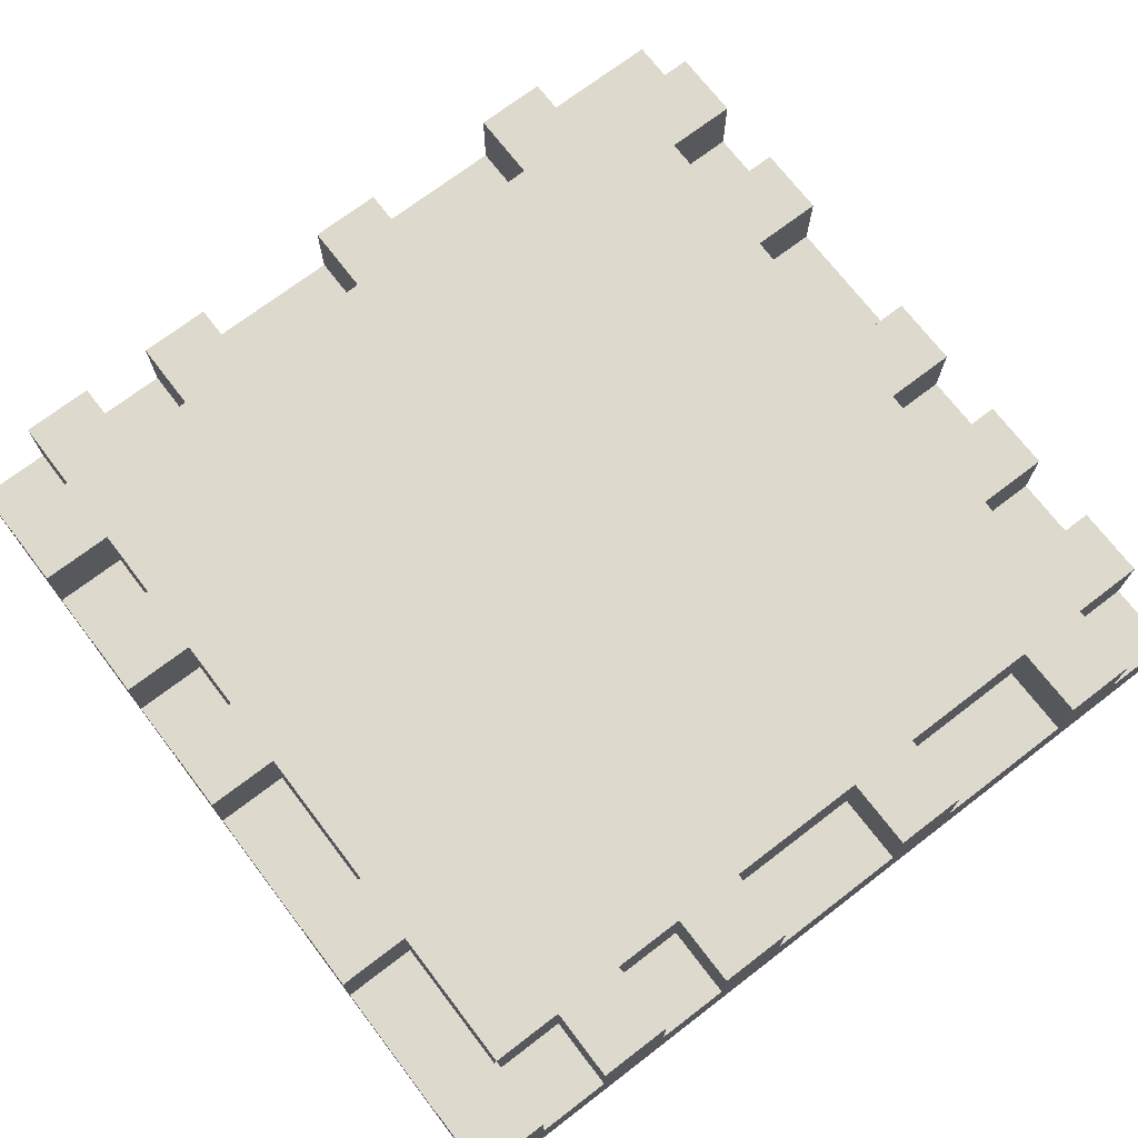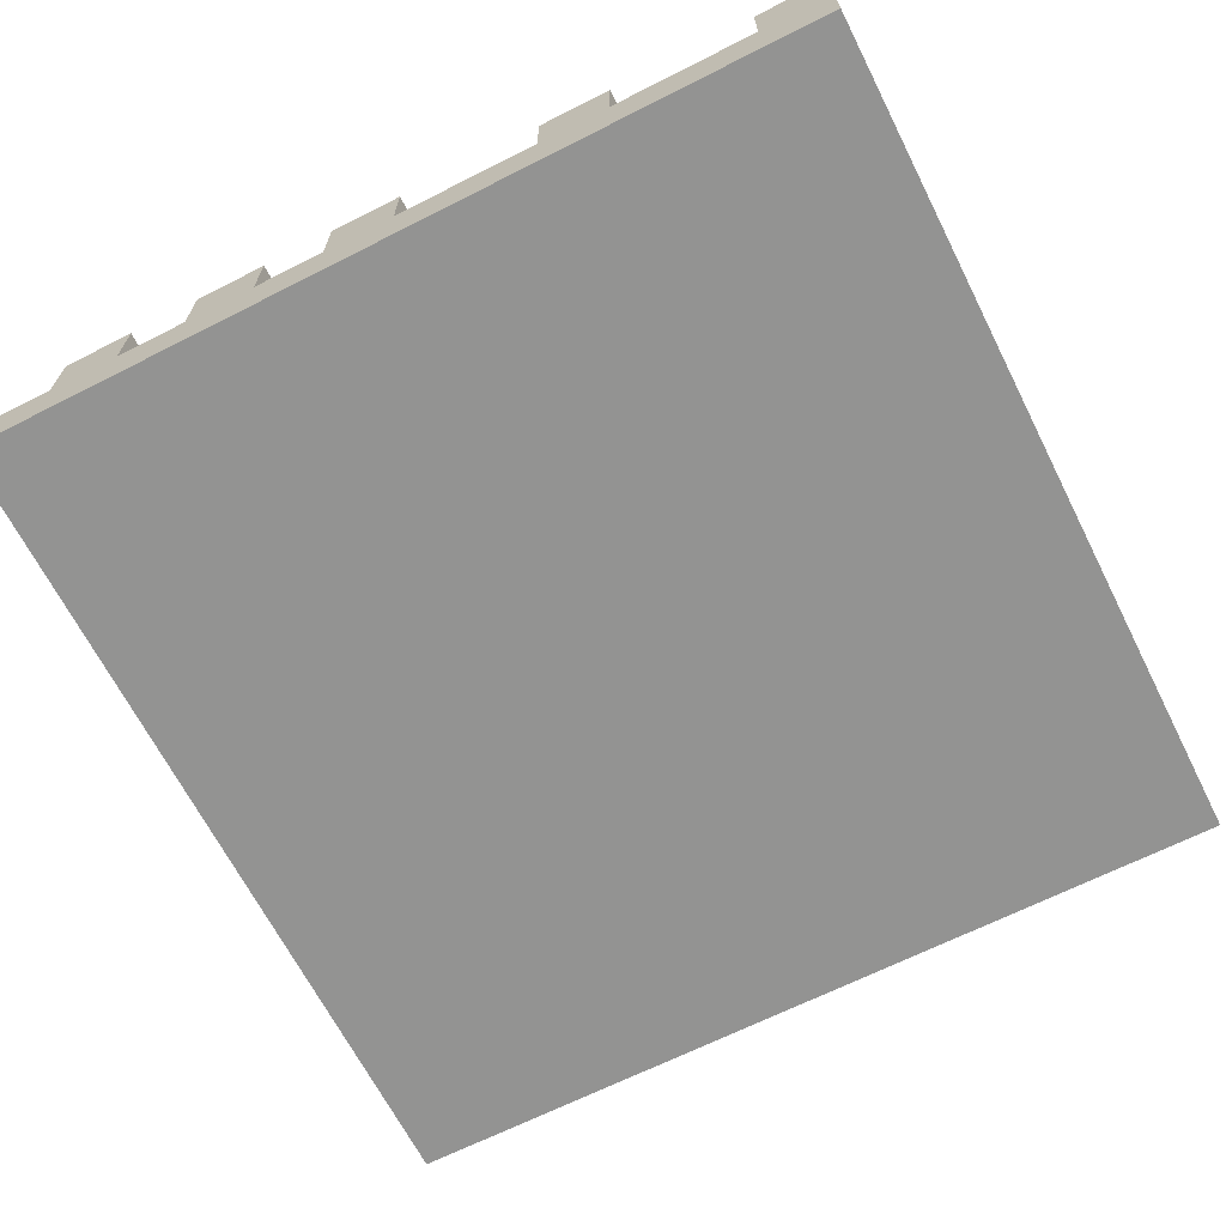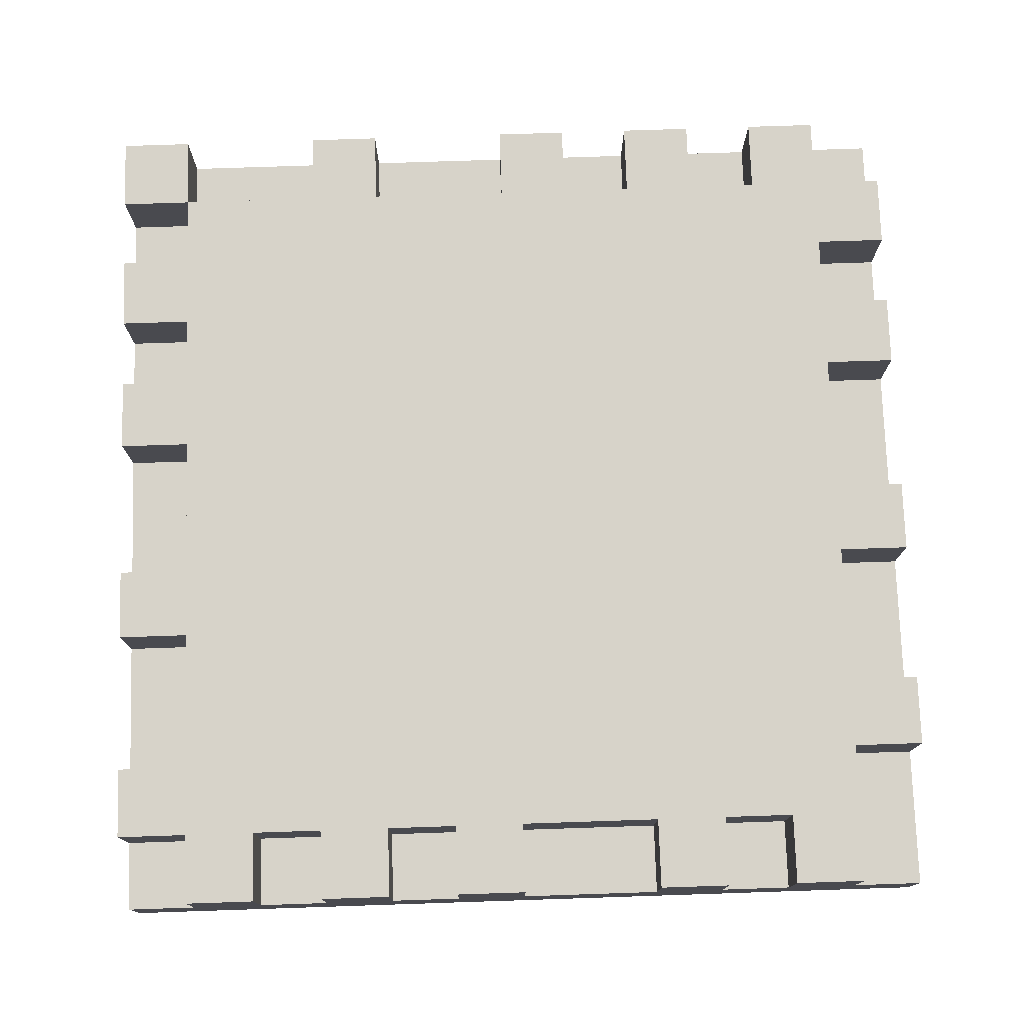
<metadata>
{"format":"obj","ext":"obj","renderer":"f3d","projection":"perspective","resolution":1024,"background":"white","views":[{"elev":71.9,"azim":-127.4,"up":"+Y"},{"elev":-66.6,"azim":-153.1,"up":"+Y"},{"elev":76.2,"azim":-1.9,"up":"+Y"}]}
</metadata>
<code>
g autumnpanel
v -6 0 6
v -6 0 4
v -6 0 3
v -6 0 1
v -6 0 -0
v -6 0 -1
v -6 0 -2
v -6 0 -5
v -6 0 -6
v -6 1 6
v -6 1 5
v -6 1 4
v -6 1 3
v -6 1 2
v -6 1 1
v -6 1 -0
v -6 1 -1
v -6 1 -2
v -6 1 -3
v -6 1 -4
v -6 1 -5
v -6 1 -6
v -6 2 5
v -6 2 4
v -6 2 2
v -6 2 1
v -6 2 -1
v -6 2 -2
v -6 2 -3
v -6 2 -4
v -6 2 -5
v -6 2 -6
v -5 1 6
v -5 1 5
v -5 1 4
v -5 1 3
v -5 1 2
v -5 1 1
v -5 1 -0
v -5 1 -1
v -5 1 -2
v -5 1 -3
v -5 1 -4
v -5 1 -5
v -5 2 6
v -5 2 5
v -5 2 4
v -5 2 3
v -5 2 2
v -5 2 1
v -5 2 -0
v -5 2 -1
v -5 2 -2
v -5 2 -3
v -5 2 -4
v -5 2 -5
v -3 1 6
v -3 1 5
v -3 1 -5
v -3 1 -6
v -3 2 6
v -3 2 5
v -3 2 -5
v -3 2 -6
v -1 1 6
v -1 1 5
v -1 2 6
v -1 2 5
v 0 1 -5
v 0 1 -6
v 0 2 -5
v 0 2 -6
v 2 1 6
v 2 1 5
v 2 1 -5
v 2 1 -6
v 2 2 6
v 2 2 5
v 2 2 -5
v 2 2 -6
v 4 1 6
v 4 1 5
v 4 1 -5
v 4 1 -6
v 4 2 6
v 4 2 5
v 4 2 -5
v 4 2 -6
v -5 1 -5
v -5 1 -6
v -5 2 -5
v -5 2 -6
v -4 1 6
v -4 1 5
v -4 2 6
v -4 2 5
v -2 1 6
v -2 1 5
v -2 1 -5
v -2 1 -6
v -2 2 6
v -2 2 5
v -2 2 -5
v -2 2 -6
v 0 1 6
v 0 1 5
v 0 2 6
v 0 2 5
v 1 1 -5
v 1 1 -6
v 1 2 -5
v 1 2 -6
v 3 1 6
v 3 1 5
v 3 1 -5
v 3 1 -6
v 3 2 6
v 3 2 5
v 3 2 -5
v 3 2 -6
v 5 1 6
v 5 1 5
v 5 1 4
v 5 1 3
v 5 1 2
v 5 1 1
v 5 1 -0
v 5 1 -1
v 5 1 -2
v 5 1 -3
v 5 1 -4
v 5 1 -5
v 5 1 -6
v 5 2 6
v 5 2 5
v 5 2 4
v 5 2 3
v 5 2 2
v 5 2 1
v 5 2 -0
v 5 2 -1
v 5 2 -2
v 5 2 -3
v 5 2 -4
v 5 2 -5
v 5 2 -6
v 6 0 6
v 6 0 4
v 6 0 -0
v 6 0 -1
v 6 0 -3
v 6 0 -4
v 6 0 -5
v 6 0 -6
v 6 1 6
v 6 1 4
v 6 1 3
v 6 1 1
v 6 1 -0
v 6 1 -1
v 6 1 -2
v 6 1 -3
v 6 1 -4
v 6 1 -5
v 6 1 -6
v 6 2 4
v 6 2 3
v 6 2 1
v 6 2 -0
v 6 2 -2
v 6 2 -3
v 6 2 -4
v 6 2 -5
v -6 0 6
v -6 1 6
v -5 1 6
v -5 2 6
v -4 1 6
v -4 2 6
v -3 0 6
v -3 1 6
v -3 2 6
v -2 0 6
v -2 1 6
v -2 2 6
v -1 0 6
v -1 1 6
v -1 2 6
v 0 0 6
v 0 1 6
v 0 2 6
v 1 0 6
v 1 1 6
v 2 0 6
v 2 1 6
v 2 2 6
v 3 1 6
v 3 2 6
v 4 1 6
v 4 2 6
v 5 0 6
v 5 1 6
v 5 2 6
v 6 0 6
v 6 1 6
v -6 1 5
v -6 2 5
v -5 1 5
v -5 2 5
v -4 1 5
v -4 2 5
v -3 1 5
v -3 2 5
v -2 1 5
v -2 2 5
v -1 1 5
v -1 2 5
v 0 1 5
v 0 2 5
v 1 1 5
v 1 2 5
v 2 1 5
v 2 2 5
v 3 1 5
v 3 2 5
v 4 1 5
v 4 2 5
v 5 1 4
v 5 2 4
v 6 1 4
v 6 2 4
v -6 1 2
v -6 2 2
v -5 1 2
v -5 2 2
v 5 1 1
v 5 2 1
v 6 1 1
v 6 2 1
v -6 1 -1
v -6 2 -1
v -5 1 -1
v -5 2 -1
v 5 1 -2
v 5 2 -2
v 6 1 -2
v 6 2 -2
v -6 1 -3
v -6 2 -3
v -5 1 -3
v -5 2 -3
v 5 1 -4
v 5 2 -4
v 6 1 -4
v 6 2 -4
v -6 1 -5
v -6 2 -5
v -5 1 -5
v -5 2 -5
v -6 1 4
v -6 2 4
v -5 1 4
v -5 2 4
v 5 1 3
v 5 2 3
v 6 1 3
v 6 2 3
v -6 1 1
v -6 2 1
v -5 1 1
v -5 2 1
v 5 1 -0
v 5 2 -0
v 6 1 -0
v 6 2 -0
v -6 1 -2
v -6 2 -2
v -5 1 -2
v -5 2 -2
v 5 1 -3
v 5 2 -3
v 6 1 -3
v 6 2 -3
v -6 1 -4
v -6 2 -4
v -5 1 -4
v -5 2 -4
v -5 1 -5
v -5 2 -5
v -4 1 -5
v -4 2 -5
v -3 1 -5
v -3 2 -5
v -2 1 -5
v -2 2 -5
v 0 1 -5
v 0 2 -5
v 1 1 -5
v 1 2 -5
v 2 1 -5
v 2 2 -5
v 3 1 -5
v 3 2 -5
v 4 1 -5
v 4 2 -5
v 5 1 -5
v 5 2 -5
v 6 1 -5
v 6 2 -5
v -6 0 -6
v -6 1 -6
v -6 2 -6
v -5 0 -6
v -5 1 -6
v -5 2 -6
v -3 0 -6
v -3 1 -6
v -3 2 -6
v -2 0 -6
v -2 1 -6
v -2 2 -6
v 0 1 -6
v 0 2 -6
v 1 0 -6
v 1 1 -6
v 1 2 -6
v 2 0 -6
v 2 1 -6
v 2 2 -6
v 3 1 -6
v 3 2 -6
v 4 1 -6
v 4 2 -6
v 5 0 -6
v 5 1 -6
v 5 2 -6
v 6 0 -6
v 6 1 -6
v -6 0 6
v -3 0 6
v -2 0 6
v -1 0 6
v 0 0 6
v 1 0 6
v 2 0 6
v 5 0 6
v 6 0 6
v -3 0 5
v -2 0 5
v -1 0 5
v 0 0 5
v 1 0 5
v 2 0 5
v -6 0 4
v -5 0 4
v 5 0 4
v 6 0 4
v -6 0 3
v -5 0 3
v -6 0 1
v -5 0 1
v -6 0 -0
v -5 0 -0
v 5 0 -0
v 6 0 -0
v -6 0 -1
v -5 0 -1
v 5 0 -1
v 6 0 -1
v -6 0 -2
v -5 0 -2
v 5 0 -3
v 6 0 -3
v 5 0 -4
v 6 0 -4
v -6 0 -5
v -5 0 -5
v -3 0 -5
v -2 0 -5
v 1 0 -5
v 2 0 -5
v 5 0 -5
v 6 0 -5
v -6 0 -6
v -5 0 -6
v -3 0 -6
v -2 0 -6
v 1 0 -6
v 2 0 -6
v 5 0 -6
v 6 0 -6
v -6 1 6
v -5 1 6
v -4 1 6
v -3 1 6
v -2 1 6
v -1 1 6
v 0 1 6
v 1 1 6
v 2 1 6
v 3 1 6
v 4 1 6
v 5 1 6
v 6 1 6
v -6 1 5
v -5 1 5
v -4 1 5
v -3 1 5
v -2 1 5
v -1 1 5
v 0 1 5
v 1 1 5
v 2 1 5
v 3 1 5
v 4 1 5
v 5 1 5
v -6 1 4
v -5 1 4
v 5 1 4
v 6 1 4
v -6 1 3
v -5 1 3
v 5 1 3
v 6 1 3
v -6 1 2
v -5 1 2
v 5 1 2
v -6 1 1
v -5 1 1
v 5 1 1
v 6 1 1
v -6 1 -0
v -5 1 -0
v 5 1 -0
v 6 1 -0
v -6 1 -1
v -5 1 -1
v 5 1 -1
v 6 1 -1
v -6 1 -2
v -5 1 -2
v 5 1 -2
v 6 1 -2
v -6 1 -3
v -5 1 -3
v 5 1 -3
v 6 1 -3
v -6 1 -4
v -5 1 -4
v 5 1 -4
v 6 1 -4
v -6 1 -5
v -5 1 -5
v -4 1 -5
v -3 1 -5
v -2 1 -5
v 0 1 -5
v 1 1 -5
v 2 1 -5
v 3 1 -5
v 4 1 -5
v 5 1 -5
v 6 1 -5
v -5 1 -6
v -3 1 -6
v -2 1 -6
v 0 1 -6
v 1 1 -6
v 2 1 -6
v 3 1 -6
v 4 1 -6
v 5 1 -6
v 6 1 -6
v -5 2 6
v -4 2 6
v -3 2 6
v -2 2 6
v -1 2 6
v 0 2 6
v 2 2 6
v 3 2 6
v 4 2 6
v 5 2 6
v -6 2 5
v -5 2 5
v -4 2 5
v -3 2 5
v -2 2 5
v -1 2 5
v 0 2 5
v 1 2 5
v 2 2 5
v 3 2 5
v 4 2 5
v 5 2 5
v -6 2 4
v -5 2 4
v -4 2 4
v -3 2 4
v -1 2 4
v 0 2 4
v 1 2 4
v 2 2 4
v 4 2 4
v 5 2 4
v 6 2 4
v -5 2 3
v -4 2 3
v -1 2 3
v 0 2 3
v 1 2 3
v 2 2 3
v 3 2 3
v 4 2 3
v 5 2 3
v 6 2 3
v -6 2 2
v -5 2 2
v -4 2 2
v -3 2 2
v -2 2 2
v 0 2 2
v 1 2 2
v 2 2 2
v 3 2 2
v 4 2 2
v 5 2 2
v -6 2 1
v -5 2 1
v -3 2 1
v -2 2 1
v -1 2 1
v 1 2 1
v 2 2 1
v 3 2 1
v 4 2 1
v 5 2 1
v 6 2 1
v -5 2 -0
v -4 2 -0
v -3 2 -0
v -2 2 -0
v -1 2 -0
v 1 2 -0
v 2 2 -0
v 3 2 -0
v 4 2 -0
v 5 2 -0
v 6 2 -0
v -6 2 -1
v -5 2 -1
v -4 2 -1
v -3 2 -1
v -2 2 -1
v -1 2 -1
v 0 2 -1
v 2 2 -1
v 3 2 -1
v 4 2 -1
v 5 2 -1
v -6 2 -2
v -5 2 -2
v -3 2 -2
v -2 2 -2
v 0 2 -2
v 1 2 -2
v 2 2 -2
v 3 2 -2
v 4 2 -2
v 5 2 -2
v 6 2 -2
v -6 2 -3
v -5 2 -3
v -4 2 -3
v -3 2 -3
v -2 2 -3
v 0 2 -3
v 1 2 -3
v 2 2 -3
v 3 2 -3
v 4 2 -3
v 5 2 -3
v 6 2 -3
v -6 2 -4
v -5 2 -4
v -4 2 -4
v -3 2 -4
v 0 2 -4
v 1 2 -4
v 2 2 -4
v 3 2 -4
v 4 2 -4
v 5 2 -4
v 6 2 -4
v -6 2 -5
v -5 2 -5
v -4 2 -5
v -3 2 -5
v -2 2 -5
v 0 2 -5
v 1 2 -5
v 2 2 -5
v 3 2 -5
v 4 2 -5
v 5 2 -5
v 6 2 -5
v -6 2 -6
v -5 2 -6
v -3 2 -6
v -2 2 -6
v 0 2 -6
v 1 2 -6
v 2 2 -6
v 3 2 -6
v 4 2 -6
v 5 2 -6
f 10 2 1
f 11 2 10
f 12 3 2
f 12 2 11
f 13 4 3
f 13 3 12
f 14 4 13
f 15 5 4
f 15 4 14
f 16 6 5
f 16 5 15
f 17 7 6
f 17 6 16
f 18 8 7
f 18 7 17
f 19 8 18
f 20 8 19
f 21 9 8
f 21 8 20
f 22 9 21
f 23 12 11
f 24 12 23
f 25 15 14
f 26 15 25
f 27 18 17
f 28 18 27
f 29 20 19
f 30 20 29
f 31 22 21
f 32 22 31
f 45 34 33
f 46 34 45
f 47 36 35
f 48 37 36
f 48 36 47
f 49 37 48
f 50 39 38
f 51 40 39
f 51 39 50
f 52 40 51
f 53 42 41
f 54 42 53
f 55 44 43
f 56 44 55
f 61 58 57
f 62 58 61
f 63 60 59
f 64 60 63
f 67 66 65
f 68 66 67
f 71 70 69
f 72 70 71
f 77 74 73
f 78 74 77
f 79 76 75
f 80 76 79
f 85 82 81
f 86 82 85
f 87 84 83
f 88 84 87
f 89 90 91
f 91 90 92
f 93 94 95
f 95 94 96
f 97 98 101
f 101 98 102
f 99 100 103
f 103 100 104
f 105 106 107
f 107 106 108
f 109 110 111
f 111 110 112
f 113 114 117
f 117 114 118
f 115 116 119
f 119 116 120
f 121 122 134
f 122 123 135
f 134 122 135
f 135 123 136
f 124 125 137
f 125 126 138
f 137 125 138
f 138 126 139
f 127 128 140
f 128 129 141
f 140 128 141
f 141 129 142
f 130 131 143
f 143 131 144
f 132 133 145
f 145 133 146
f 147 148 155
f 148 149 156
f 155 148 156
f 156 149 157
f 157 149 158
f 149 150 159
f 158 149 159
f 150 151 160
f 159 150 160
f 160 151 161
f 151 152 162
f 161 151 162
f 152 153 163
f 162 152 163
f 153 154 164
f 163 153 164
f 164 154 165
f 156 157 166
f 166 157 167
f 158 159 168
f 168 159 169
f 161 162 170
f 170 162 171
f 163 164 172
f 172 164 173
f 176 175 174
f 178 176 174
f 178 177 176
f 179 177 178
f 180 178 174
f 181 178 180
f 183 181 180
f 184 182 181
f 184 181 183
f 185 182 184
f 186 184 183
f 187 184 186
f 189 187 186
f 190 188 187
f 190 187 189
f 191 188 190
f 192 190 189
f 193 190 192
f 194 193 192
f 195 193 194
f 197 195 194
f 197 196 195
f 198 196 197
f 199 197 194
f 201 199 194
f 202 200 199
f 202 199 201
f 203 200 202
f 204 202 201
f 205 202 204
f 208 207 206
f 209 207 208
f 212 211 210
f 213 211 212
f 216 215 214
f 217 215 216
f 220 219 218
f 221 219 220
f 222 221 220
f 223 221 222
f 226 225 224
f 227 225 226
f 230 229 228
f 231 229 230
f 234 233 232
f 235 233 234
f 238 237 236
f 239 237 238
f 242 241 240
f 243 241 242
f 246 245 244
f 247 245 246
f 250 249 248
f 251 249 250
f 254 253 252
f 255 253 254
f 258 257 256
f 259 257 258
f 260 261 262
f 262 261 263
f 264 265 266
f 266 265 267
f 268 269 270
f 270 269 271
f 272 273 274
f 274 273 275
f 276 277 278
f 278 277 279
f 280 281 282
f 282 281 283
f 284 285 286
f 286 285 287
f 288 289 290
f 290 289 291
f 290 291 292
f 292 291 293
f 294 295 296
f 296 295 297
f 298 299 300
f 300 299 301
f 302 303 304
f 304 303 305
f 306 307 308
f 308 307 309
f 310 311 313
f 311 312 314
f 313 311 314
f 314 312 315
f 313 314 316
f 316 314 317
f 316 317 319
f 317 318 320
f 319 317 320
f 320 318 321
f 319 320 322
f 319 322 324
f 322 323 325
f 324 322 325
f 325 323 326
f 324 325 327
f 327 325 328
f 327 328 330
f 328 329 330
f 330 329 331
f 327 330 332
f 327 332 334
f 332 333 335
f 334 332 335
f 335 333 336
f 334 335 337
f 337 335 338
f 348 340 339
f 348 341 340
f 349 342 341
f 349 341 348
f 350 343 342
f 350 342 349
f 351 344 343
f 351 343 350
f 352 345 344
f 352 344 351
f 353 346 345
f 353 345 352
f 354 352 351
f 354 348 339
f 354 353 352
f 354 351 350
f 354 350 349
f 354 349 348
f 355 353 354
f 356 347 346
f 356 353 355
f 356 346 353
f 357 347 356
f 358 355 354
f 359 356 355
f 359 355 358
f 359 357 356
f 360 359 358
f 361 357 359
f 361 359 360
f 362 361 360
f 363 357 361
f 363 361 362
f 364 357 363
f 365 357 364
f 366 363 362
f 366 364 363
f 367 364 366
f 368 365 364
f 368 364 367
f 369 365 368
f 370 367 366
f 371 368 367
f 371 367 370
f 371 369 368
f 372 371 370
f 372 369 371
f 373 369 372
f 374 372 370
f 374 373 372
f 375 373 374
f 376 374 370
f 376 375 374
f 377 375 376
f 378 375 377
f 379 375 378
f 380 375 379
f 381 375 380
f 382 375 381
f 383 375 382
f 384 377 376
f 385 378 377
f 385 377 384
f 386 379 378
f 386 378 385
f 387 380 379
f 387 379 386
f 388 381 380
f 388 380 387
f 389 382 381
f 389 381 388
f 390 383 382
f 390 382 389
f 391 383 390
f 392 393 405
f 405 393 406
f 394 395 407
f 407 395 408
f 396 397 409
f 409 397 410
f 398 399 411
f 399 400 412
f 411 399 412
f 412 400 413
f 401 402 414
f 414 402 415
f 403 404 416
f 416 404 419
f 419 404 420
f 417 418 421
f 421 418 422
f 421 422 425
f 425 422 426
f 423 424 427
f 427 424 430
f 430 424 431
f 428 429 432
f 432 429 433
f 432 433 436
f 436 433 437
f 434 435 438
f 438 435 439
f 438 439 442
f 442 439 443
f 440 441 444
f 444 441 445
f 446 447 450
f 450 447 451
f 448 449 452
f 452 449 453
f 453 454 464
f 454 455 464
f 464 455 465
f 456 457 466
f 466 457 467
f 458 459 468
f 468 459 469
f 460 461 470
f 470 461 471
f 462 463 472
f 472 463 473
f 474 475 485
f 485 475 486
f 476 477 487
f 487 477 488
f 478 479 489
f 489 479 490
f 480 481 492
f 492 481 493
f 482 483 494
f 494 483 495
f 484 485 496
f 485 486 497
f 496 485 497
f 486 487 498
f 497 486 498
f 487 488 499
f 498 487 499
f 488 489 499
f 489 490 500
f 499 489 500
f 490 491 501
f 500 490 501
f 491 492 502
f 501 491 502
f 492 493 503
f 502 492 503
f 494 495 504
f 493 494 504
f 504 495 505
f 497 498 507
f 498 499 507
f 507 499 508
f 499 500 509
f 500 501 509
f 501 502 510
f 509 501 510
f 502 503 510
f 510 503 511
f 503 493 512
f 511 503 512
f 493 504 513
f 512 493 513
f 504 505 514
f 513 504 514
f 505 506 515
f 514 505 515
f 515 506 516
f 507 508 518
f 508 499 519
f 518 508 519
f 499 509 520
f 519 499 520
f 509 510 520
f 520 510 521
f 510 511 522
f 521 510 522
f 511 512 523
f 522 511 523
f 512 513 524
f 523 512 524
f 513 514 525
f 524 513 525
f 514 515 525
f 525 515 526
f 526 515 527
f 518 519 528
f 517 518 528
f 519 520 528
f 528 520 529
f 520 521 530
f 529 520 530
f 523 524 531
f 530 521 531
f 522 523 531
f 521 522 531
f 531 524 532
f 532 524 533
f 524 525 534
f 533 524 534
f 525 526 535
f 534 525 535
f 526 527 536
f 535 526 536
f 536 527 537
f 529 530 539
f 530 531 539
f 539 531 540
f 540 531 541
f 531 532 542
f 541 531 542
f 532 533 543
f 542 532 543
f 533 534 544
f 543 533 544
f 534 535 545
f 544 534 545
f 535 536 546
f 545 535 546
f 536 537 547
f 546 536 547
f 537 538 548
f 547 537 548
f 548 538 549
f 539 540 551
f 540 541 552
f 551 540 552
f 541 542 553
f 552 541 553
f 542 543 554
f 553 542 554
f 543 544 555
f 554 543 555
f 555 544 556
f 545 546 557
f 546 547 557
f 544 545 557
f 557 547 558
f 547 548 559
f 558 547 559
f 559 548 560
f 550 551 561
f 551 552 562
f 561 551 562
f 552 553 562
f 555 556 563
f 562 553 563
f 553 554 563
f 554 555 563
f 563 556 564
f 556 544 565
f 564 556 565
f 544 557 566
f 565 544 566
f 557 558 567
f 566 557 567
f 558 559 568
f 567 558 568
f 559 560 568
f 568 560 569
f 569 560 570
f 562 563 573
f 573 563 574
f 563 564 575
f 574 563 575
f 564 565 576
f 575 564 576
f 566 567 577
f 576 565 577
f 565 566 577
f 577 567 578
f 568 569 579
f 578 567 579
f 567 568 579
f 579 569 580
f 570 571 581
f 580 569 581
f 569 570 581
f 581 571 582
f 582 571 583
f 573 574 584
f 572 573 584
f 584 574 585
f 574 575 586
f 585 574 586
f 575 576 587
f 586 575 587
f 576 577 587
f 577 578 588
f 587 577 588
f 578 579 589
f 588 578 589
f 579 580 590
f 589 579 590
f 580 581 591
f 590 580 591
f 581 582 592
f 591 581 592
f 592 582 593
f 585 586 596
f 588 589 597
f 586 587 597
f 596 586 597
f 587 588 597
f 589 590 597
f 597 590 598
f 598 590 599
f 599 590 600
f 600 590 601
f 590 591 602
f 601 590 602
f 591 592 603
f 602 591 603
f 592 593 604
f 603 592 604
f 593 594 605
f 604 593 605
f 605 594 606
f 595 596 607
f 607 596 608
f 598 599 609
f 609 599 610
f 600 601 611
f 611 601 612
f 602 603 613
f 613 603 614
f 604 605 615
f 615 605 616

</code>
